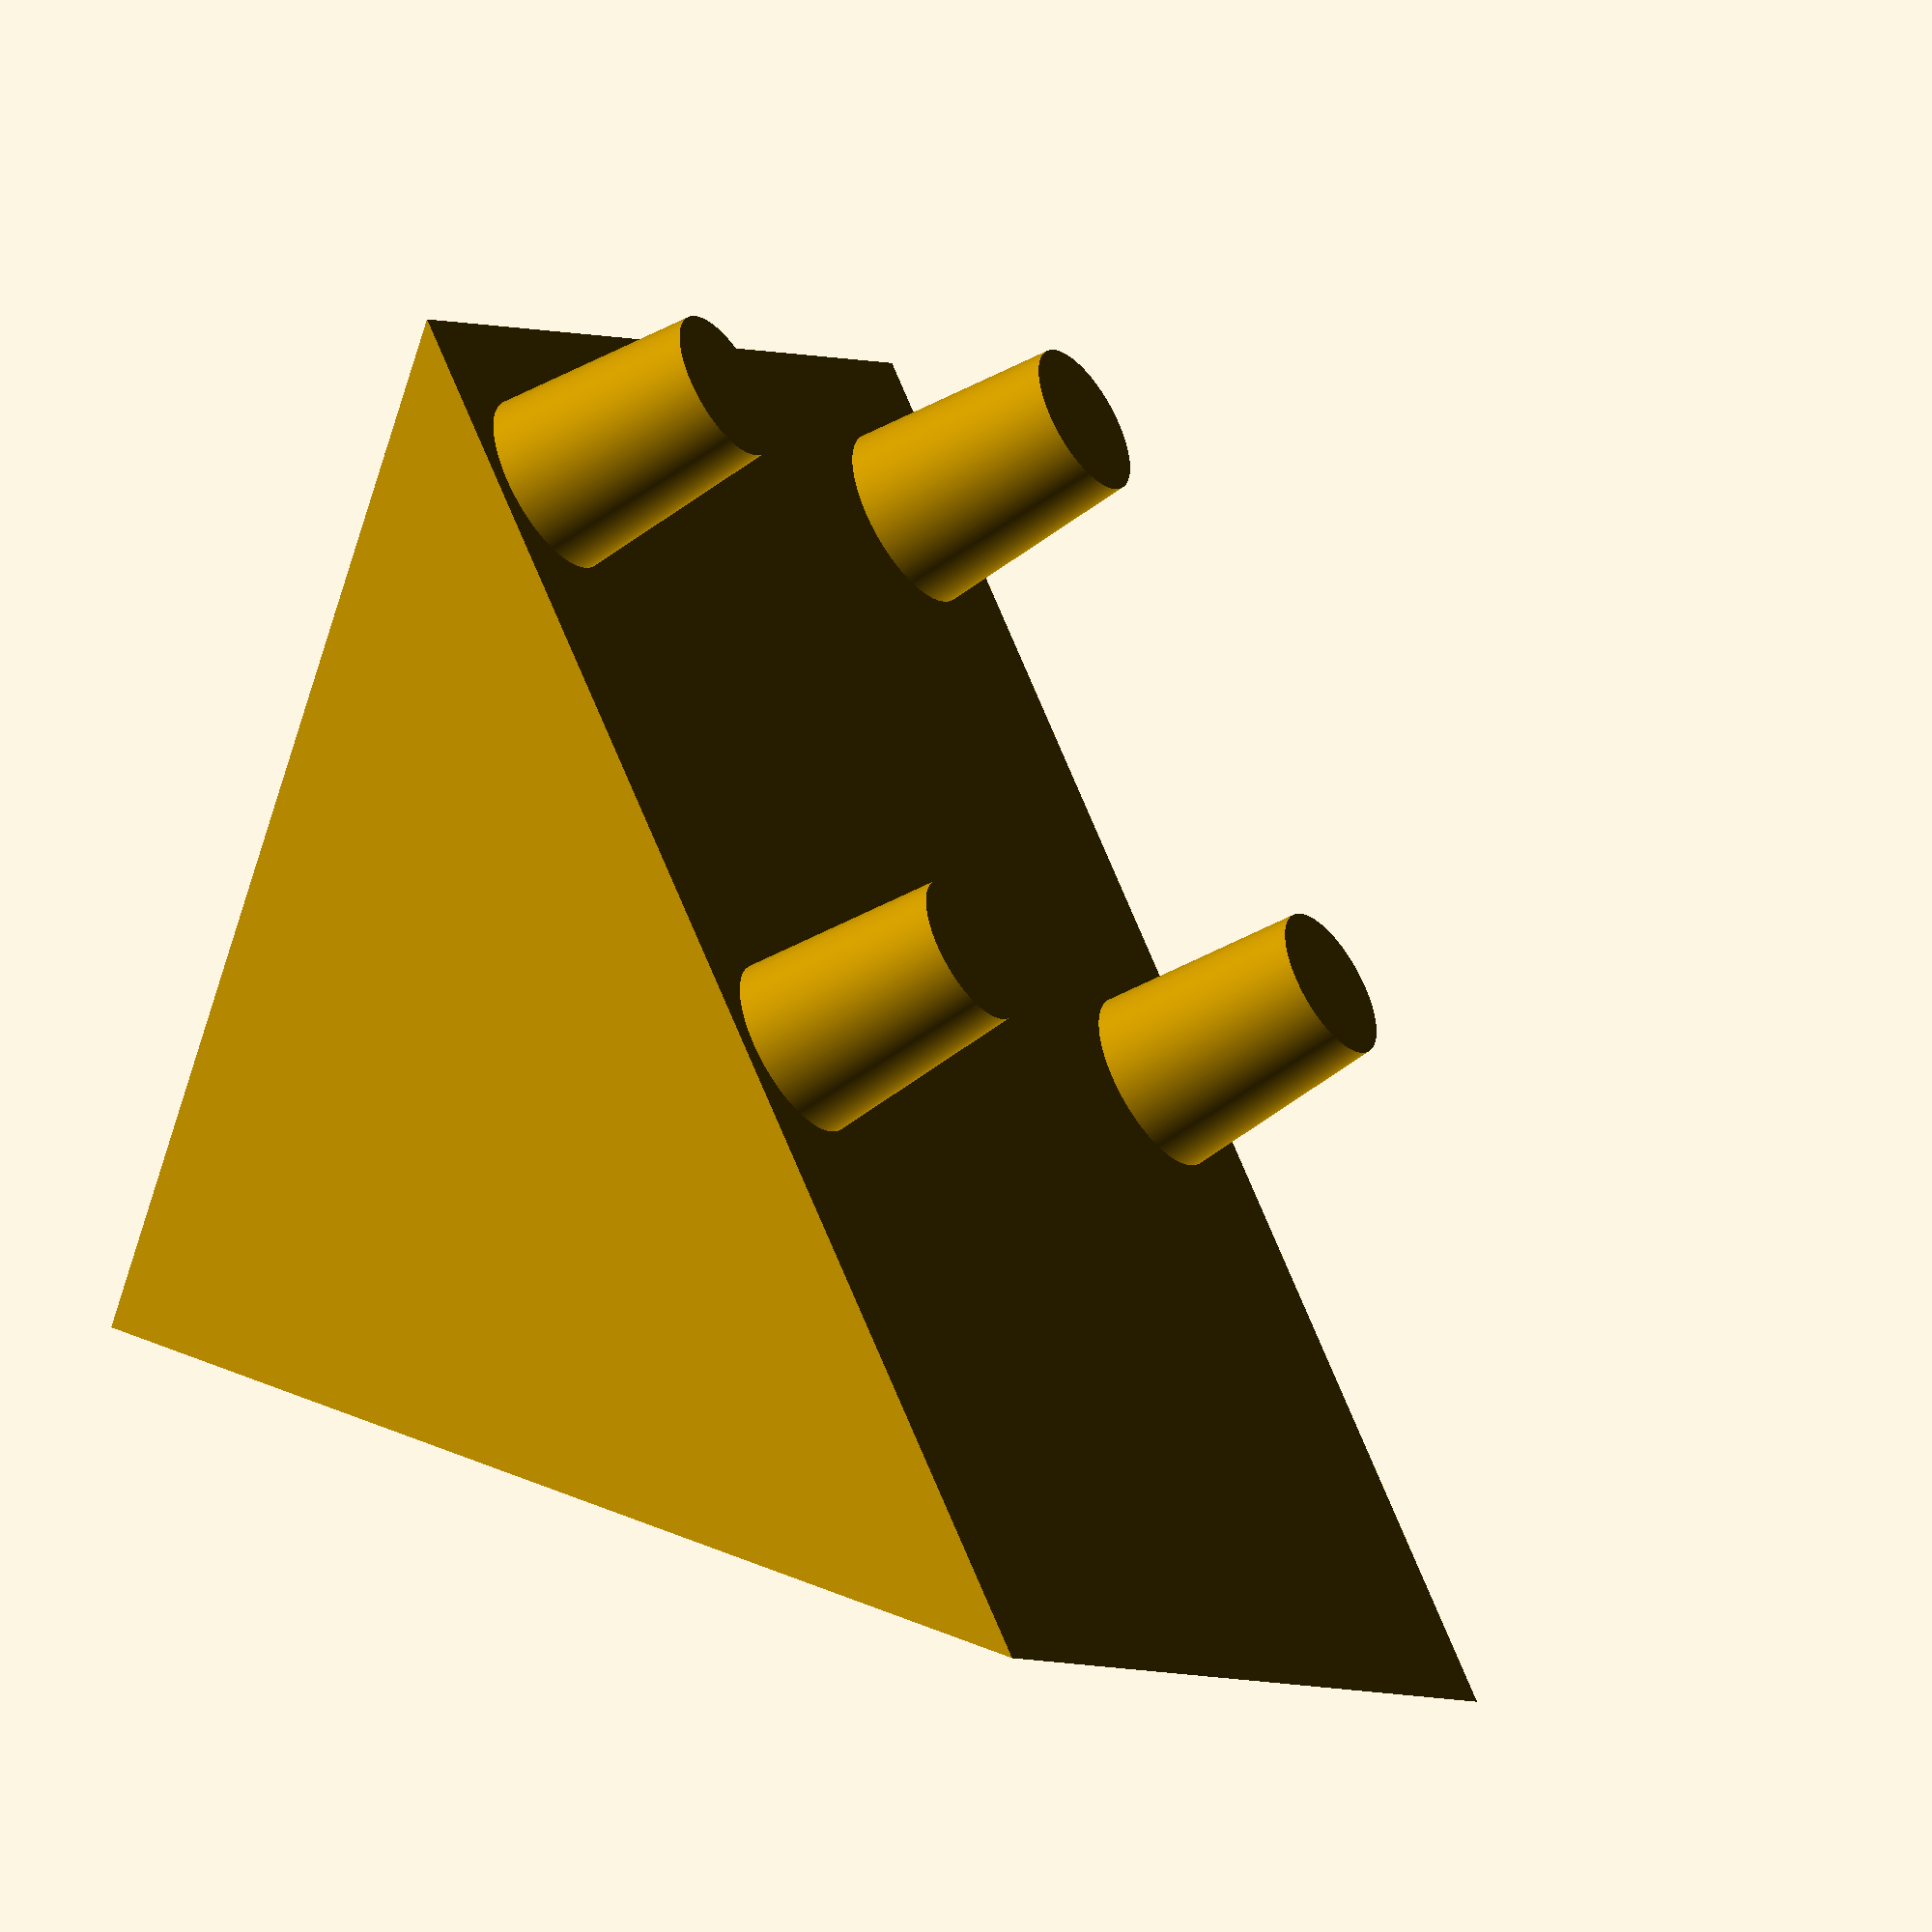
<openscad>
$fn = 300;
module prism(l, w, h) {
       polyhedron(points=[
               [0,0,h],           // 0    front top corner
               [0,0,0],[w,0,0],   // 1, 2 front left & right bottom corners
               [0,l,h],           // 3    back top corner
               [0,l,0],[w,l,0]    // 4, 5 back left & right bottom corners
       ], faces=[ // points for all faces must be ordered clockwise when looking in
               [0,2,1],    // top face
               [3,4,5],    // base face
               [0,1,4,3],  // h face
               [1,2,5,4],  // w face
               [0,3,5,2],  // hypotenuse face
       ]);
}

prism(34, 34, 34);

translate([0,1,34]) rotate([0,45,0]){
translate([5.75,2.75,0]) cylinder(h=7, r1=3, r2=2.5);
translate([5.75,29,0]) cylinder(h=7, r1=3, r2=2.5);
translate([26,2.75,0]) cylinder(h=7, r1=3, r2=2.5);
translate([26,29,0]) cylinder(h=7, r1=3, r2=2.5);
}
</openscad>
<views>
elev=263.9 azim=207.3 roll=197.3 proj=o view=wireframe
</views>
